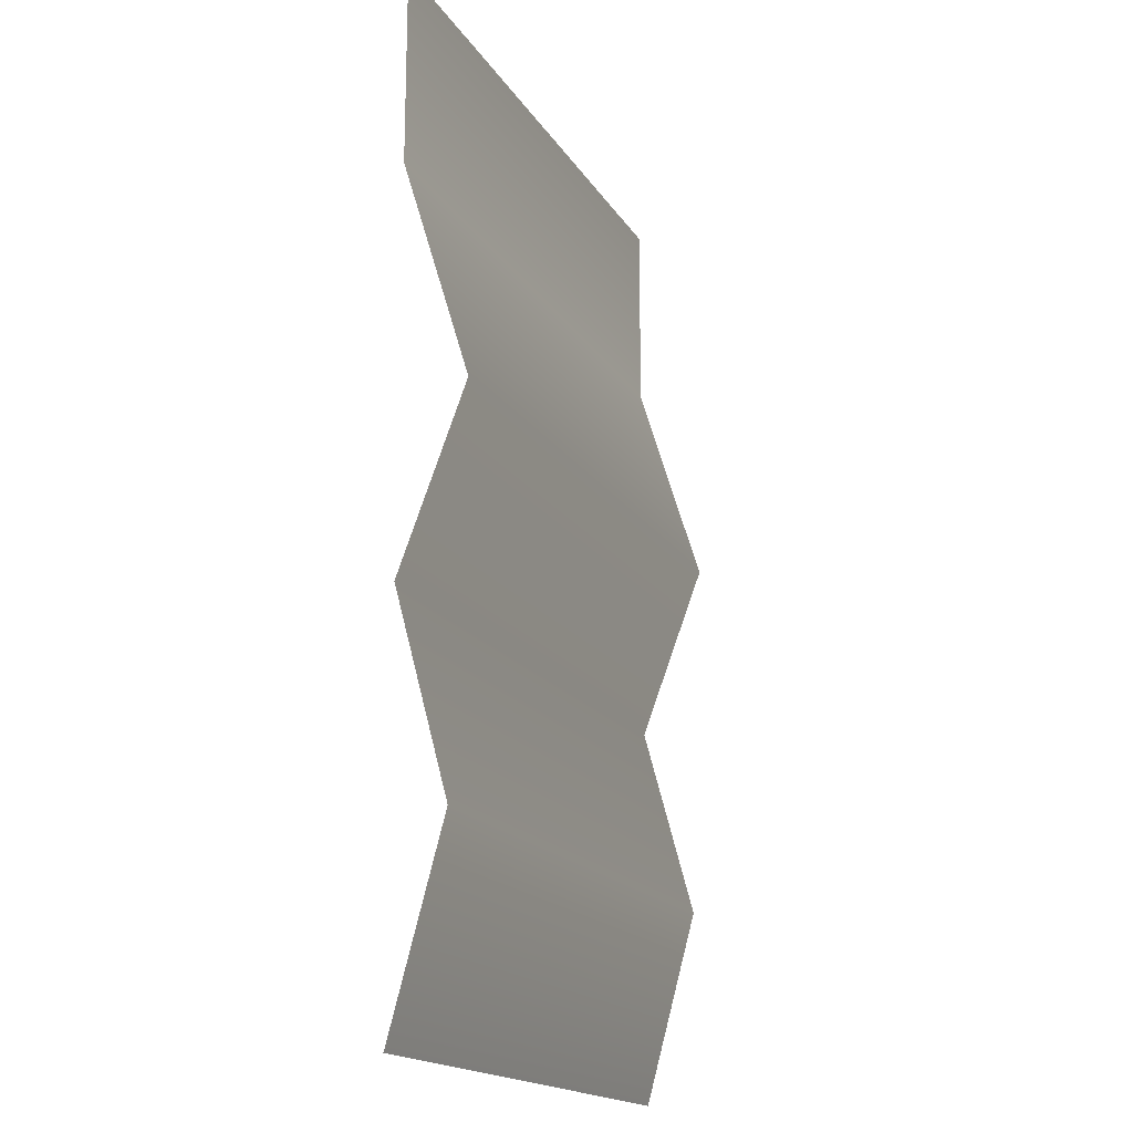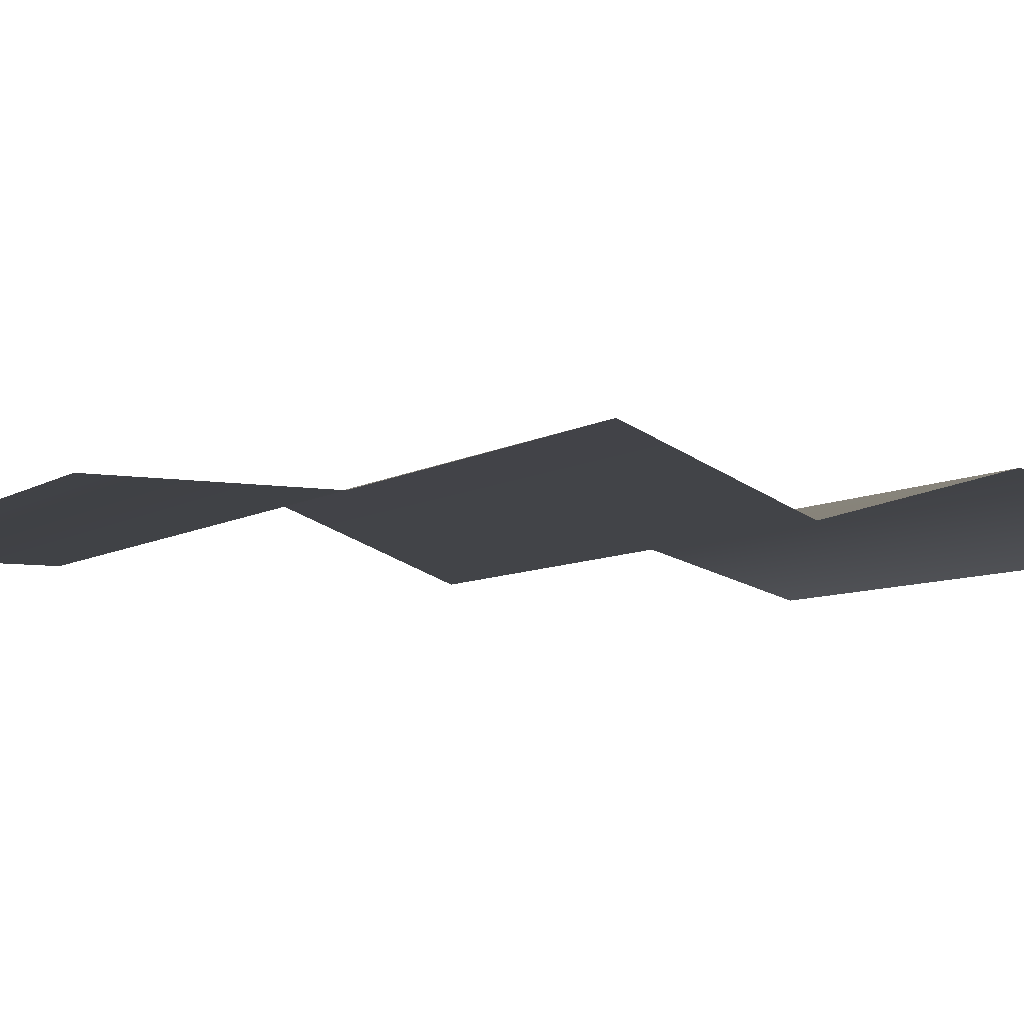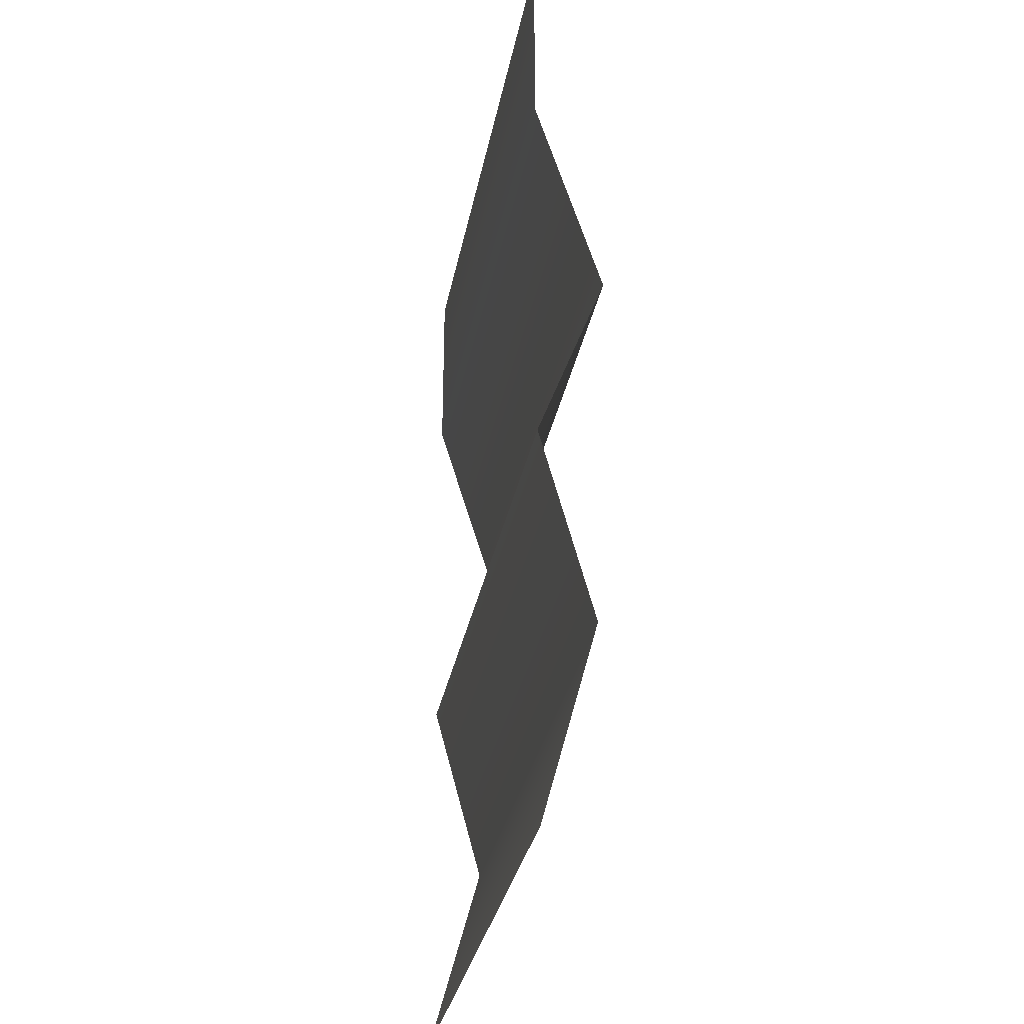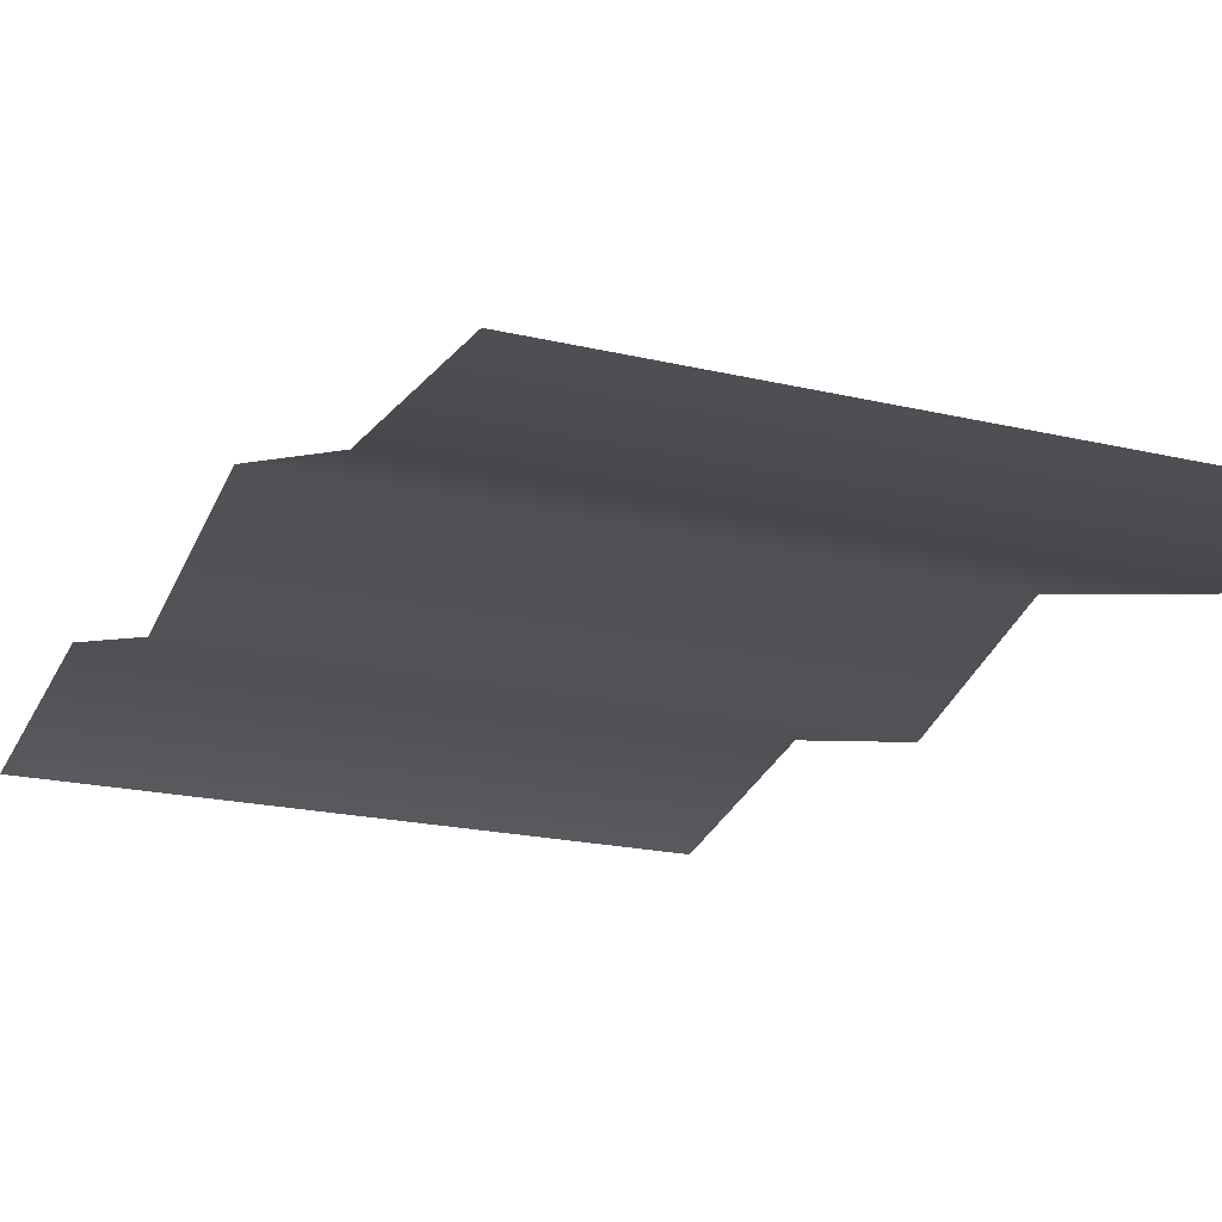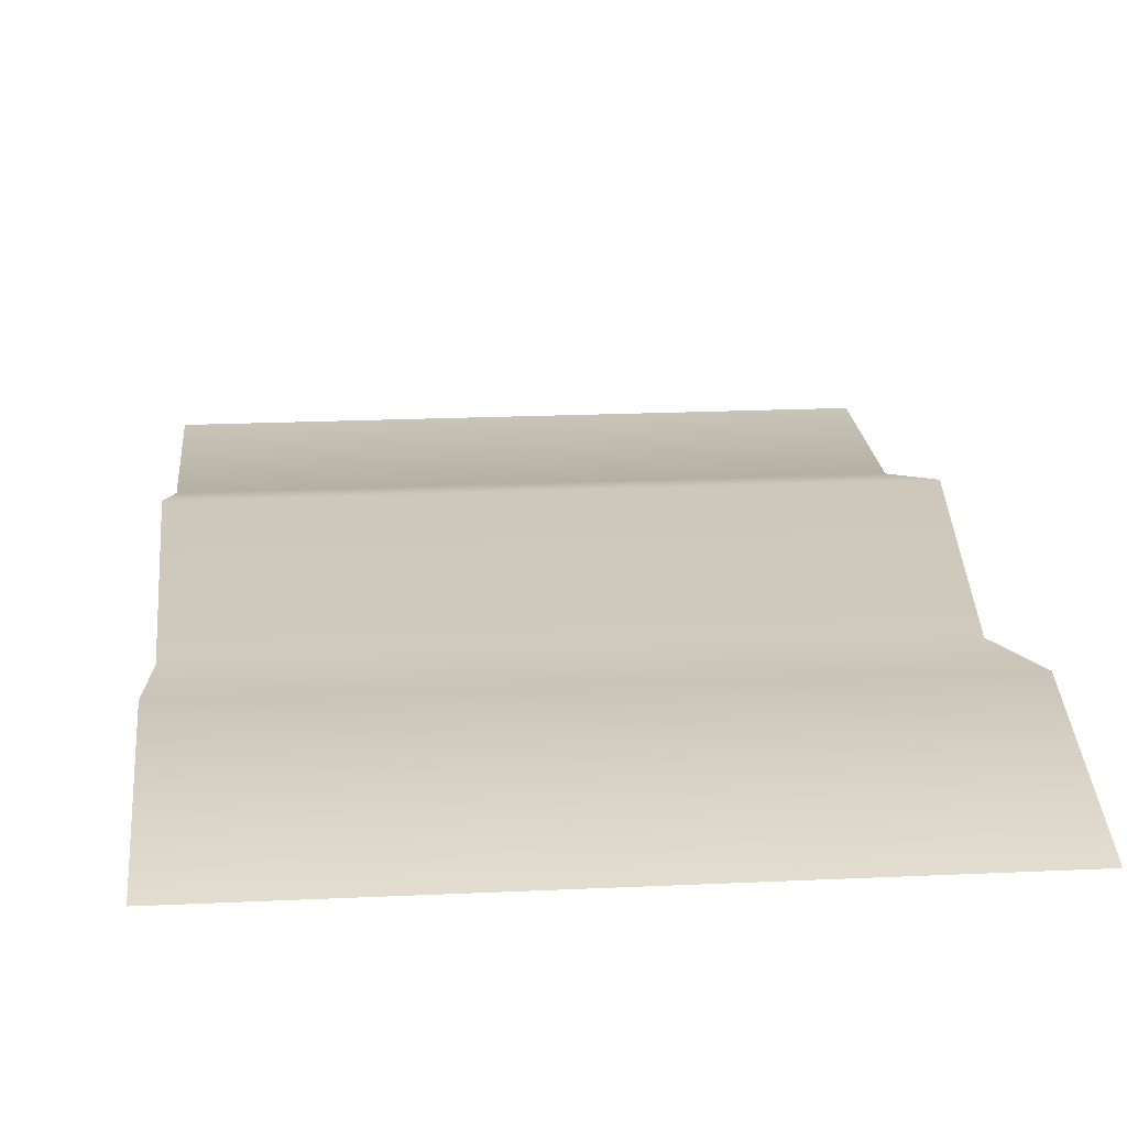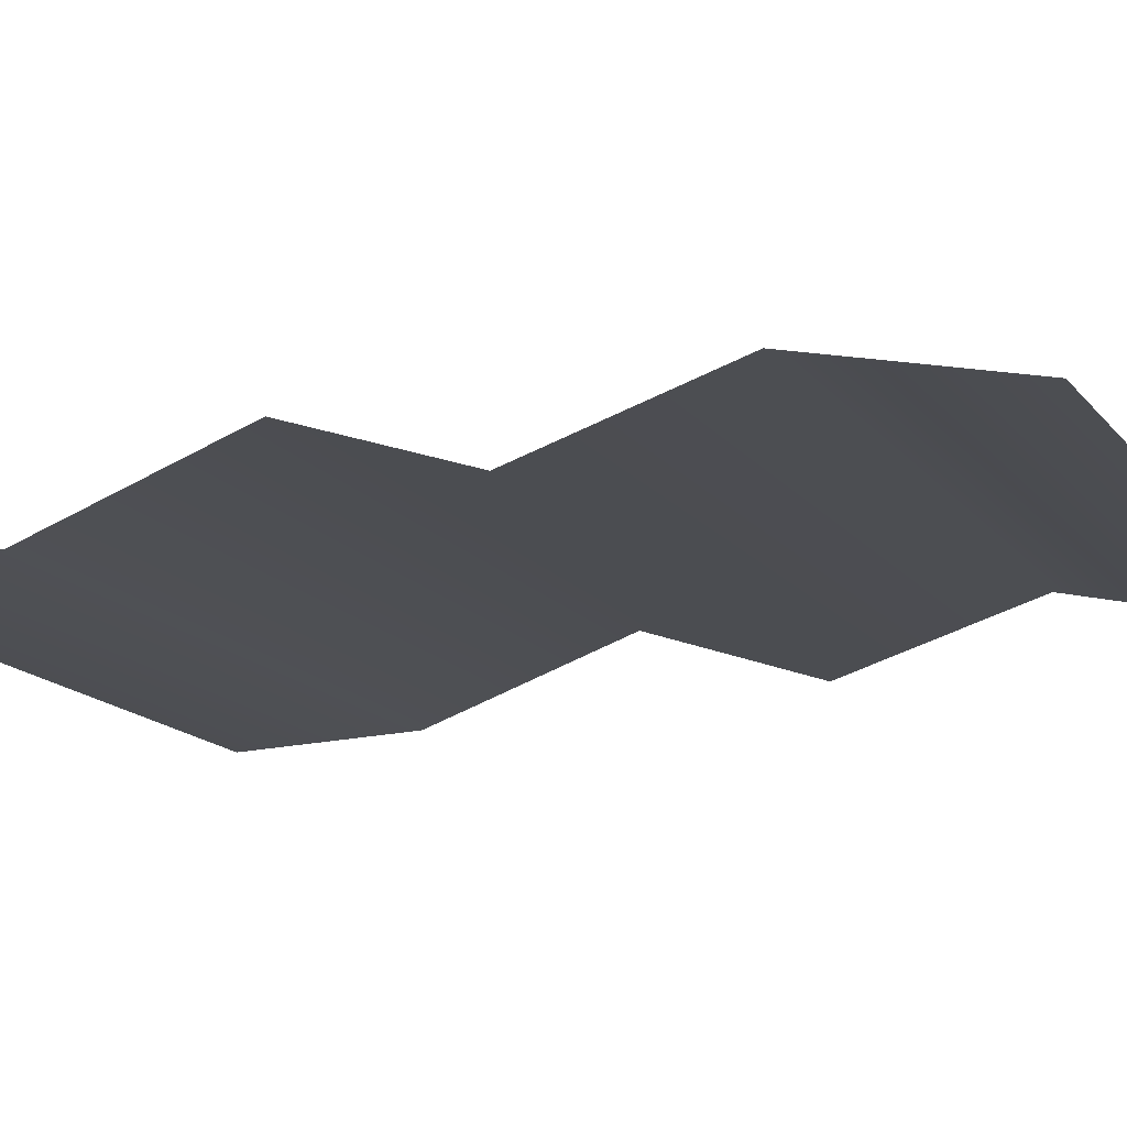
<metadata>
{"format":"obj","ext":"obj","renderer":"f3d","projection":"perspective","resolution":1024,"background":"white","views":[{"elev":-17.3,"azim":-68.1,"up":"+Y"},{"elev":-6.7,"azim":-118.1,"up":"+Z"},{"elev":-31.2,"azim":-100.5,"up":"+Y"},{"elev":-18.5,"azim":154.7,"up":"+Z"},{"elev":20.1,"azim":-4.9,"up":"+Z"},{"elev":-16.9,"azim":-63.7,"up":"+Z"}]}
</metadata>
<code>
v -2.126 8.024 0.7821
v -1.316 8.024 0.7821
v -0.5052 8.024 0.7821
v 0.3052 8.024 0.7821
v 1.116 8.024 0.7821
v 1.926 8.024 0.7821
v -2.126 6.735 0.7821
v -1.316 6.735 0.7821
v -0.5052 6.735 0.7821
v 0.3052 6.735 0.7821
v 1.116 6.735 0.7821
v 1.926 6.735 0.7821
v -2.126 5.314 1.218
v -1.316 5.314 1.218
v -0.5052 5.314 1.218
v 0.3052 5.314 1.218
v 1.116 5.314 1.218
v 1.926 5.314 1.218
v -2.126 4.155 0.7821
v -1.316 4.155 0.7821
v -0.5052 4.155 0.7821
v 0.3052 4.155 0.7821
v 1.116 4.155 0.7821
v 1.926 4.155 0.7821
v -2.126 2.865 1.131
v -1.316 2.865 1.131
v -0.5052 2.865 1.131
v 0.3052 2.865 1.131
v 1.116 2.865 1.131
v 1.926 2.865 1.131
v -2.126 1.576 0.7821
v -1.316 1.576 0.7821
v -0.5052 1.576 0.7821
v 0.3052 1.576 0.7821
v 1.116 1.576 0.7821
v 1.926 1.576 0.7821
f 1 8 2
f 1 7 8
f 2 8 3
f 8 9 3
f 3 10 4
f 3 9 10
f 4 10 5
f 10 11 5
f 5 12 6
f 5 11 12
f 7 13 8
f 13 14 8
f 8 15 9
f 8 14 15
f 9 15 10
f 15 16 10
f 10 17 11
f 10 16 17
f 11 17 12
f 17 18 12
f 13 20 14
f 13 19 20
f 14 20 15
f 20 21 15
f 15 22 16
f 15 21 22
f 16 22 17
f 22 23 17
f 17 24 18
f 17 23 24
f 19 25 20
f 25 26 20
f 20 27 21
f 20 26 27
f 21 27 22
f 27 28 22
f 22 29 23
f 22 28 29
f 23 29 24
f 29 30 24
f 25 32 26
f 25 31 32
f 26 32 27
f 32 33 27
f 27 34 28
f 27 33 34
f 28 34 29
f 34 35 29
f 29 36 30
f 29 35 36

</code>
